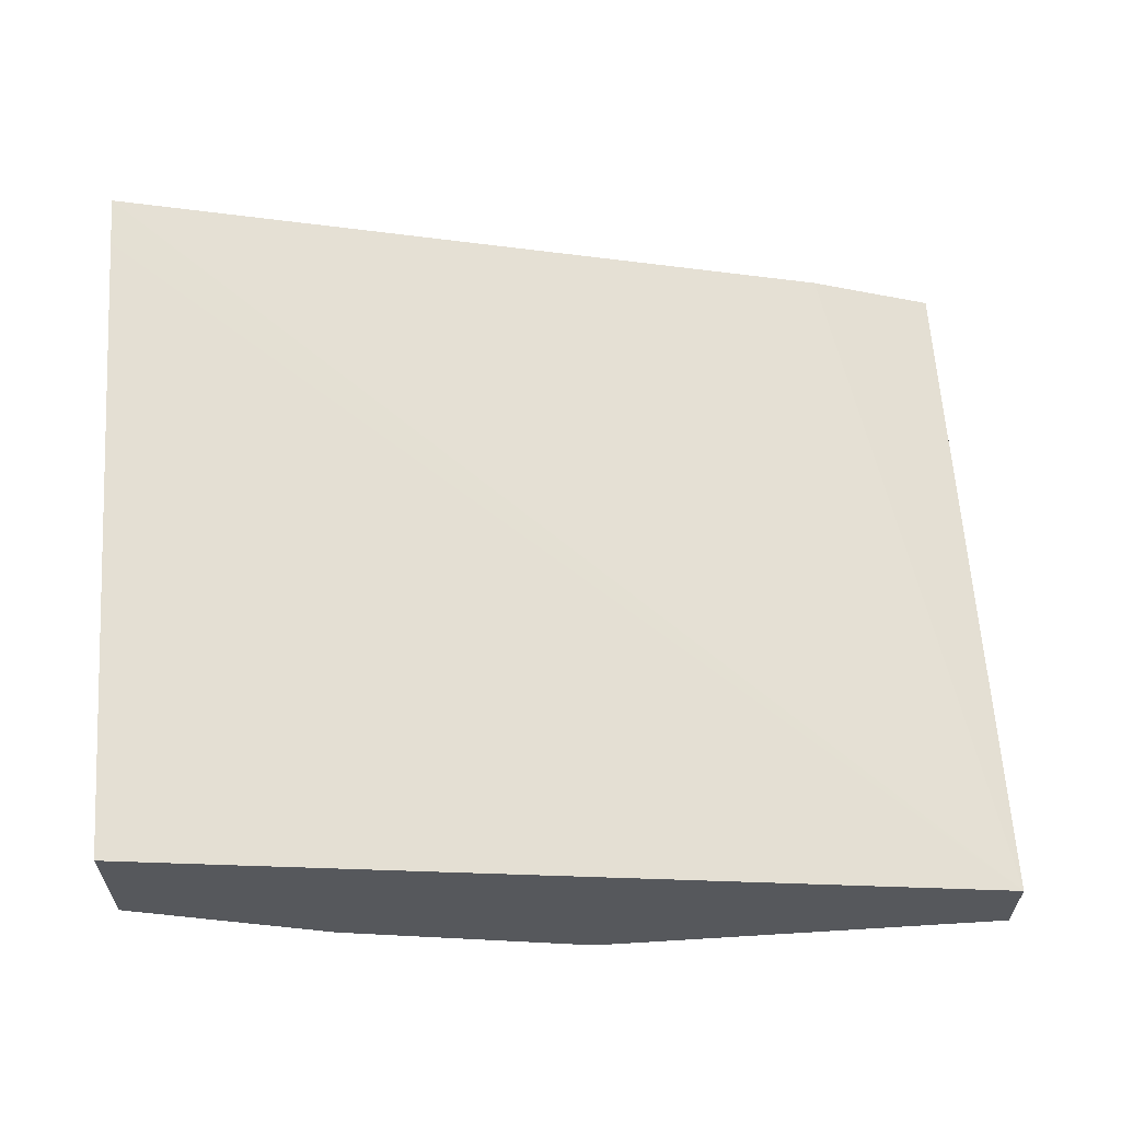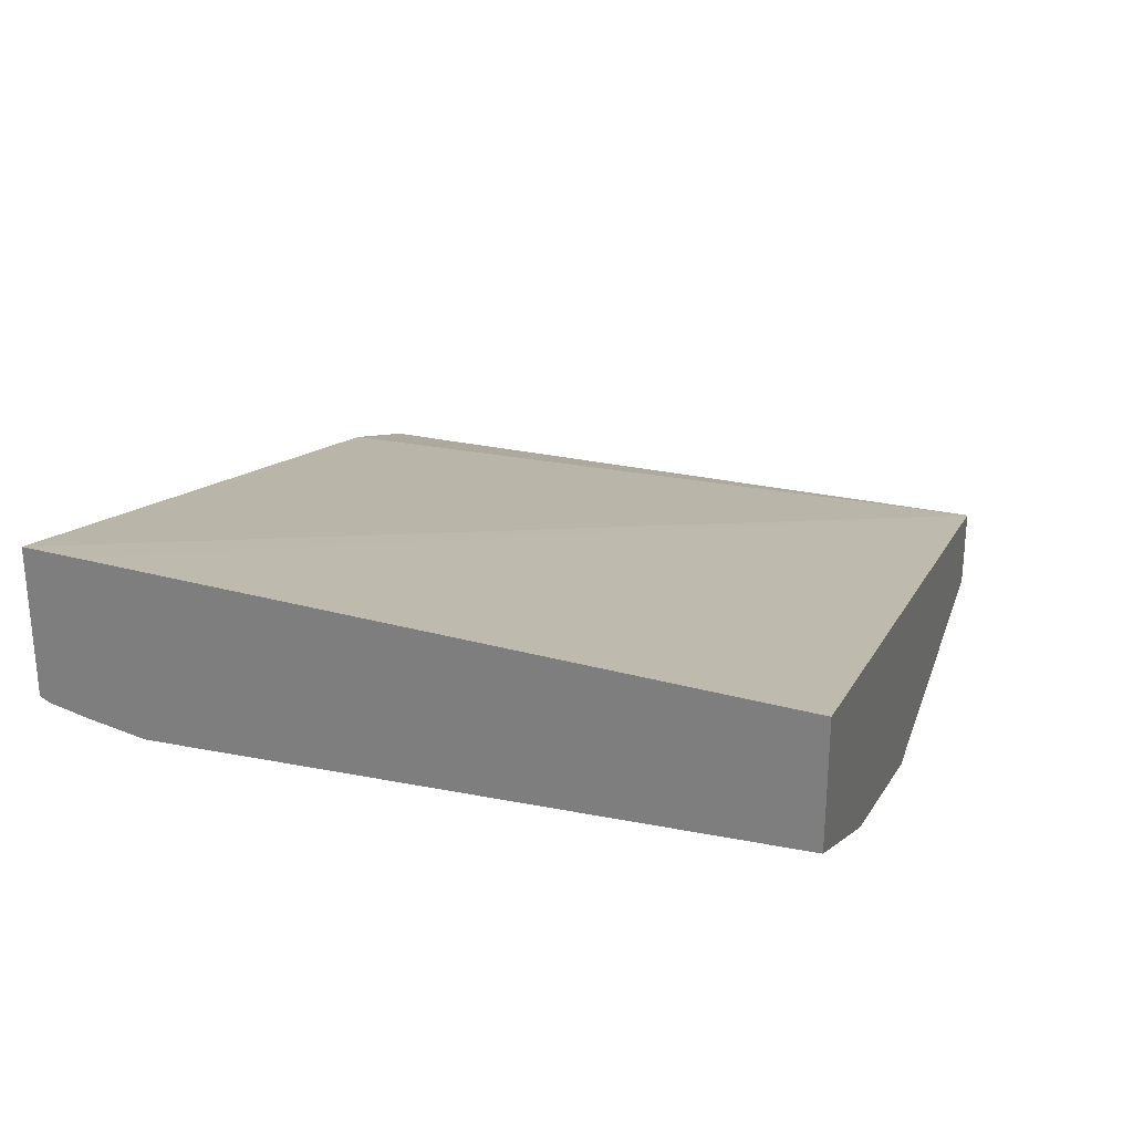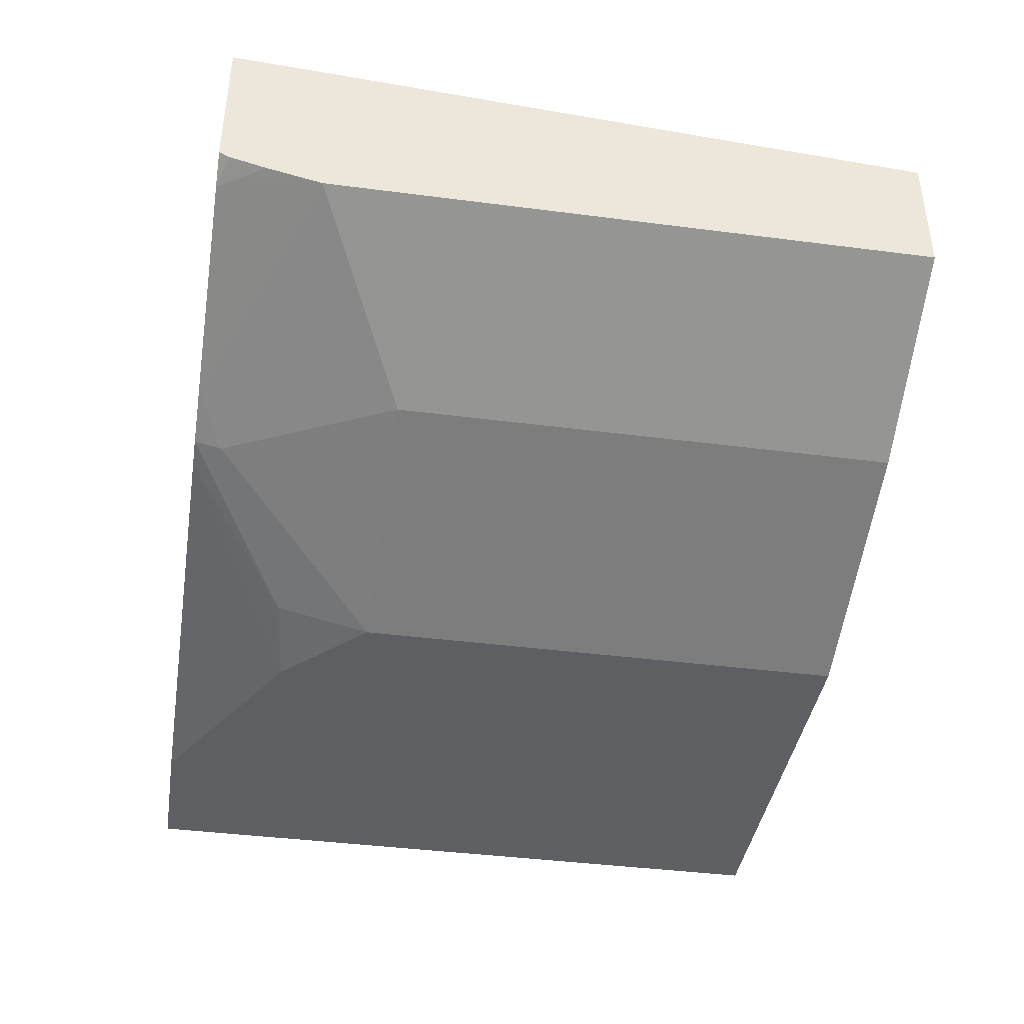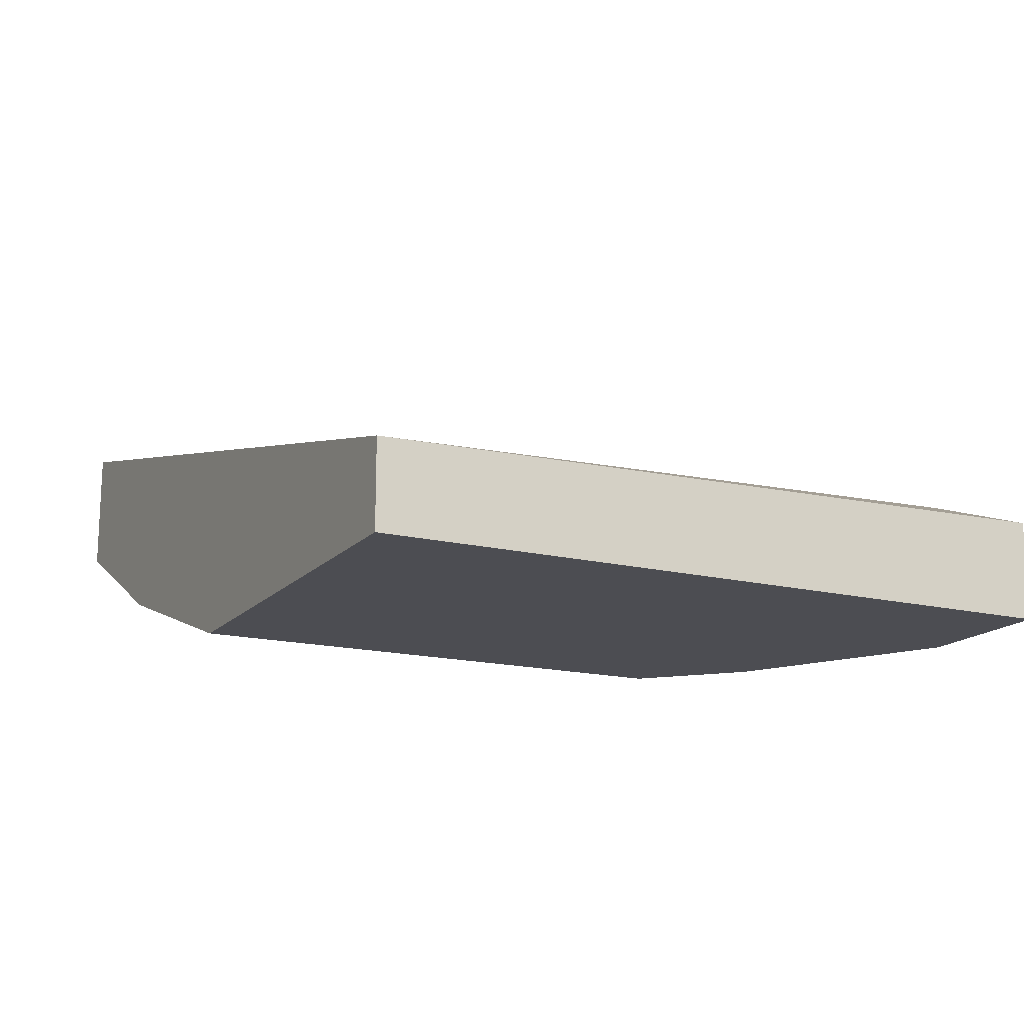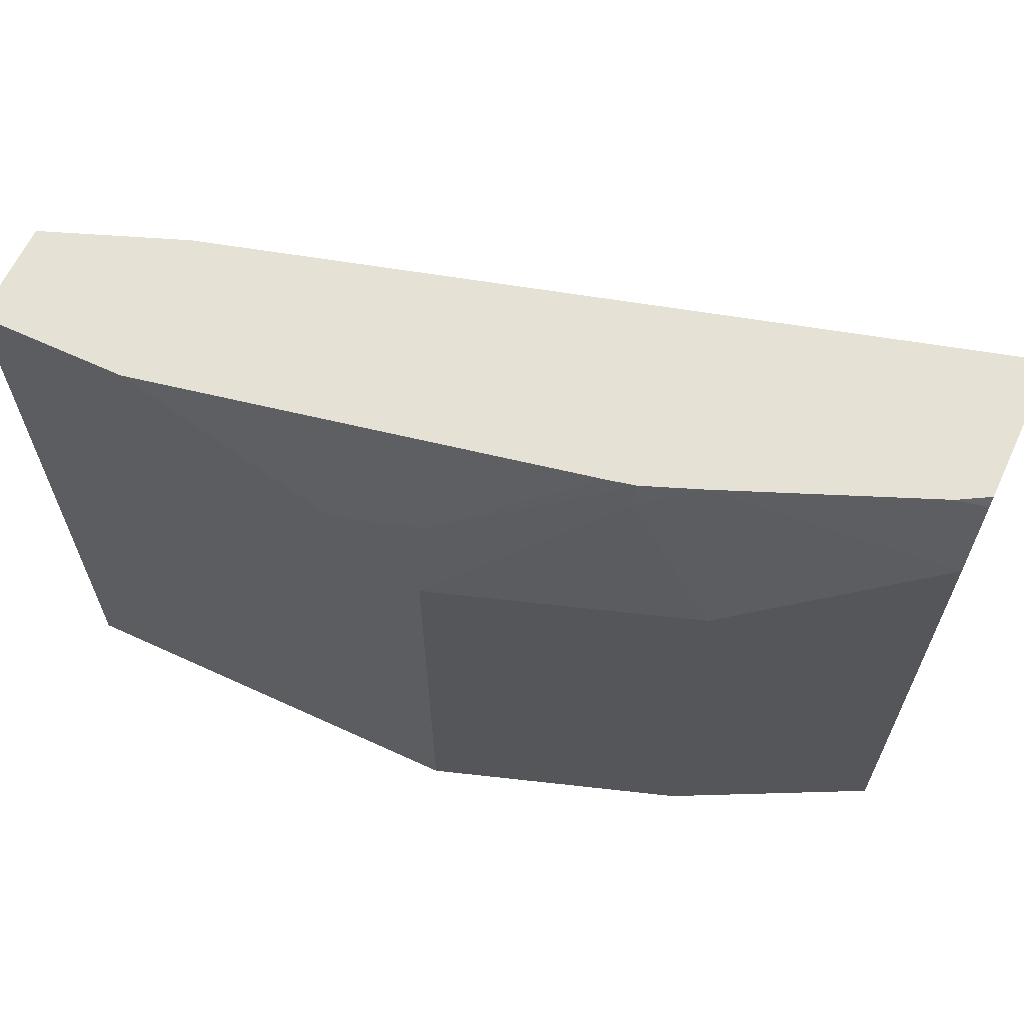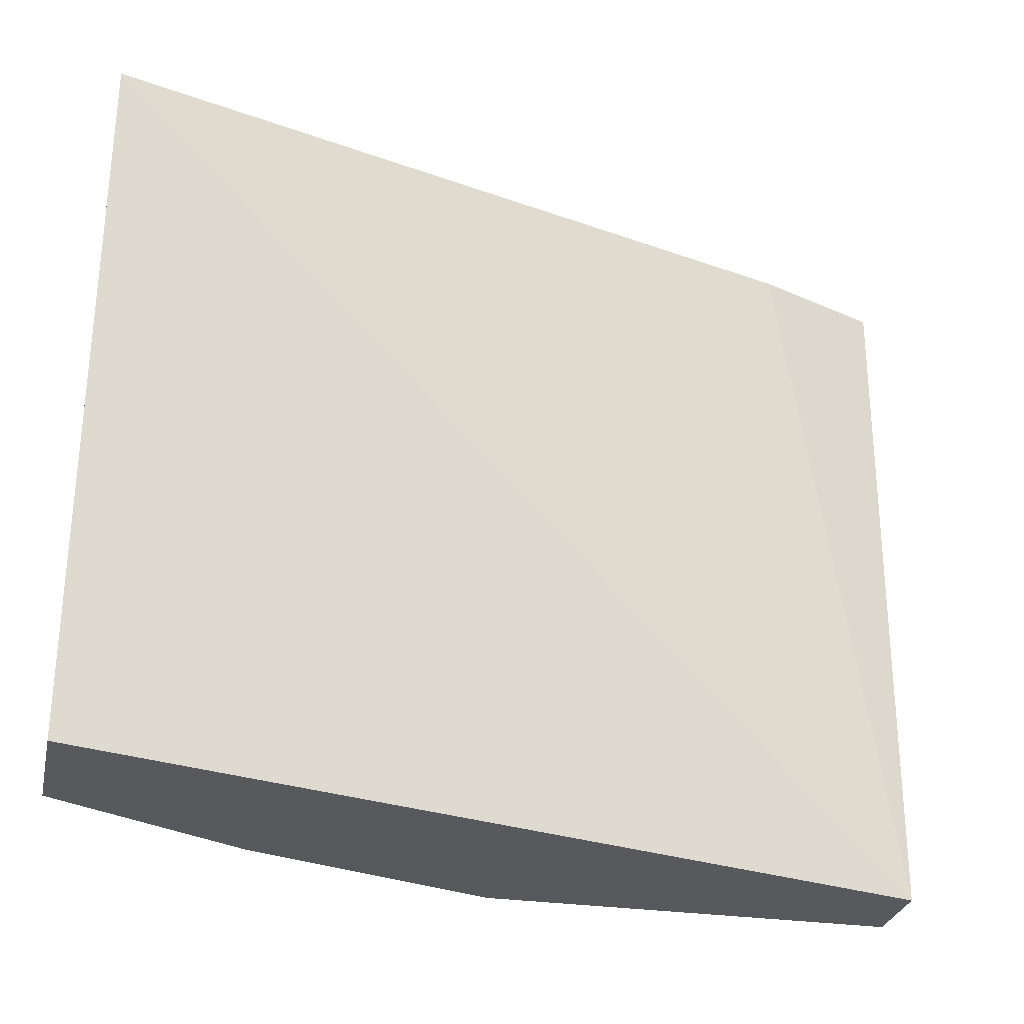
<metadata>
{"format":"obj","ext":"obj","renderer":"f3d","projection":"perspective","resolution":1024,"background":"white","views":[{"elev":61.2,"azim":-3.6,"up":"+Z"},{"elev":26.8,"azim":-72.9,"up":"+Z"},{"elev":-40.7,"azim":-99.0,"up":"+Z"},{"elev":-16.3,"azim":63.1,"up":"+Z"},{"elev":64.1,"azim":-155.1,"up":"+Y"},{"elev":-29.3,"azim":-12.4,"up":"+Y"}]}
</metadata>
<code>
v -0.0001529 -0.1849 -0.7106
v -0.0001529 -0.4528 -0.7158
v -0.0001529 -0.1849 -0.7483
v -0.05067 -0.1849 -0.6914
v -0.0001529 -0.4528 -0.7483
v -0.3348 -0.1849 -0.6122
v -0.3348 -0.2047 -0.6134
v -0.3348 -0.4528 -0.6297
v -0.05476 -0.1849 -0.7483
v -0.1627 -0.4528 -0.7483
v -0.3348 -0.1849 -0.6683
v -0.3348 -0.4528 -0.6785
v -0.1301 -0.2278 -0.7483
v -0.2174 -0.1849 -0.7158
v -0.1627 -0.2603 -0.7483
v -0.2603 -0.4528 -0.7158
v -0.3348 -0.1888 -0.6704
v -0.3236 -0.1849 -0.6747
v -0.3348 -0.223 -0.6785
v -0.1627 -0.2237 -0.7402
v -0.2277 -0.1849 -0.7135
v -0.2603 -0.2603 -0.7158
v -0.2277 -0.1952 -0.7158
v -0.3348 -0.2024 -0.6739
v -0.3182 -0.1849 -0.6769
v -0.2484 -0.1849 -0.7054
f 6 19 12
f 12 19 22
f 11 18 17
f 10 22 15
f 6 8 7
f 9 13 14
f 6 12 8
f 12 22 16
f 10 16 22
f 13 15 20
f 19 26 23
f 14 20 21
f 15 22 23
f 15 23 20
f 17 18 24
f 18 25 19
f 19 25 26
f 19 23 22
f 20 23 21
f 21 23 26
f 6 24 19
f 13 20 14
f 6 17 24
f 18 19 24
f 3 13 9
f 6 11 17
f 1 2 5
f 1 5 3
f 1 9 14
f 1 14 21
f 1 21 26
f 1 26 25
f 1 25 18
f 1 18 11
f 1 11 6
f 1 6 4
f 1 3 9
f 2 4 6
f 1 4 2
f 3 10 15
f 3 15 13
f 2 10 5
f 3 5 10
f 2 12 16
f 2 8 12
f 2 7 8
f 2 6 7
f 2 16 10

</code>
